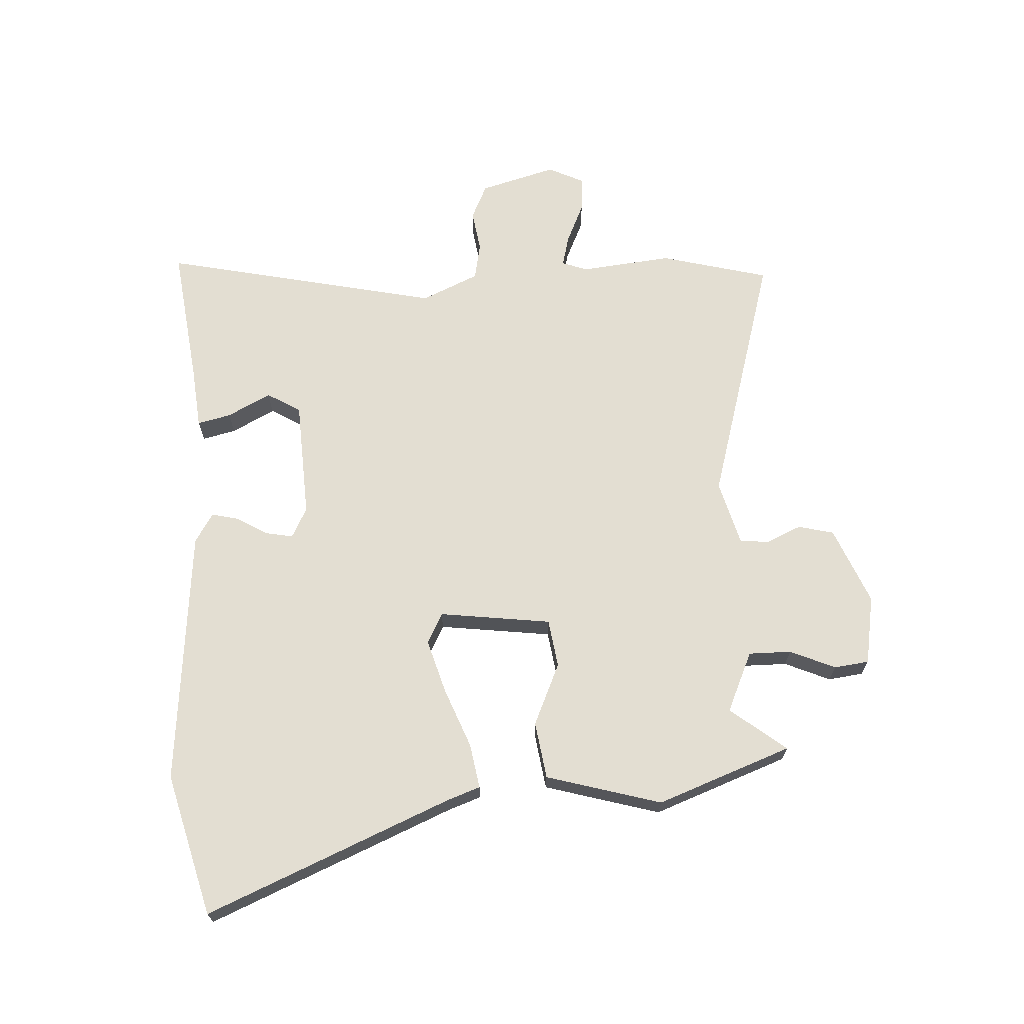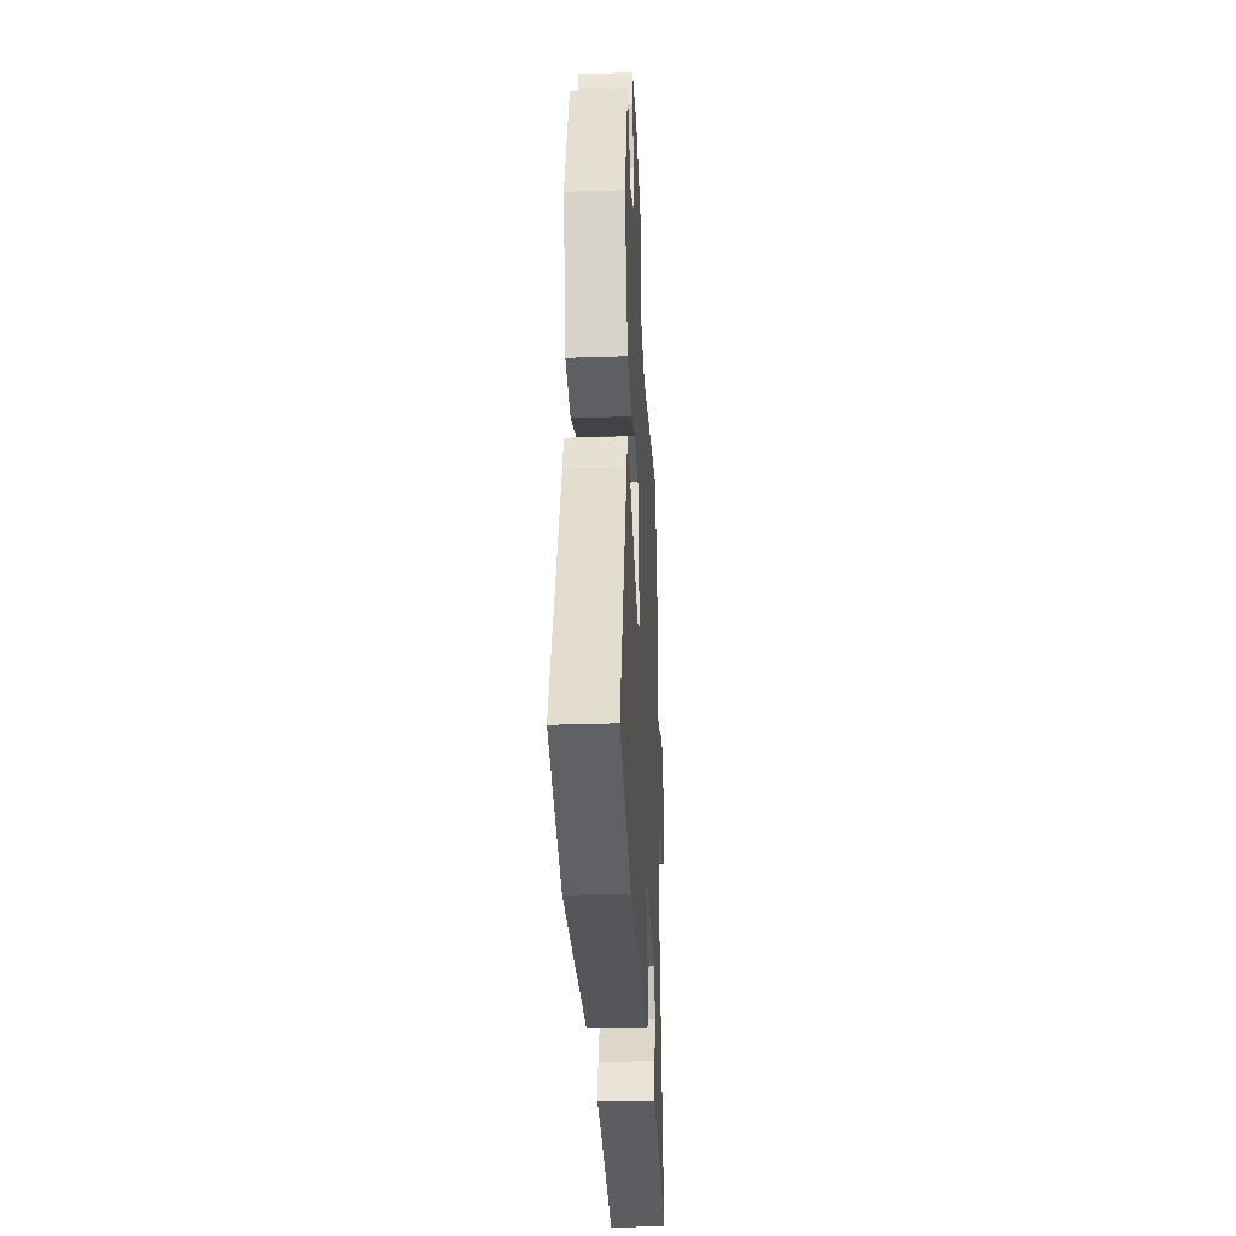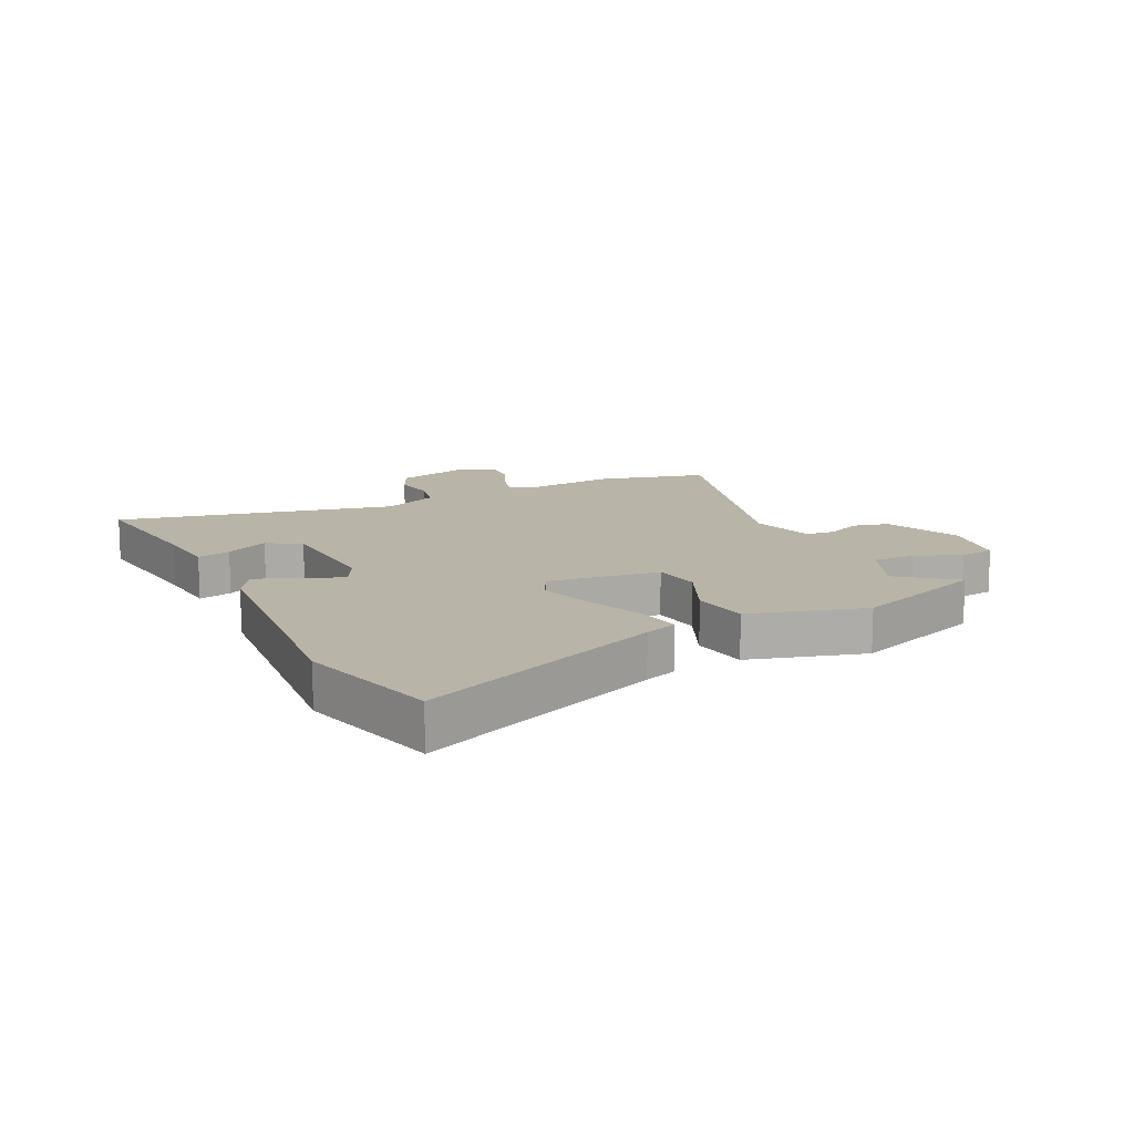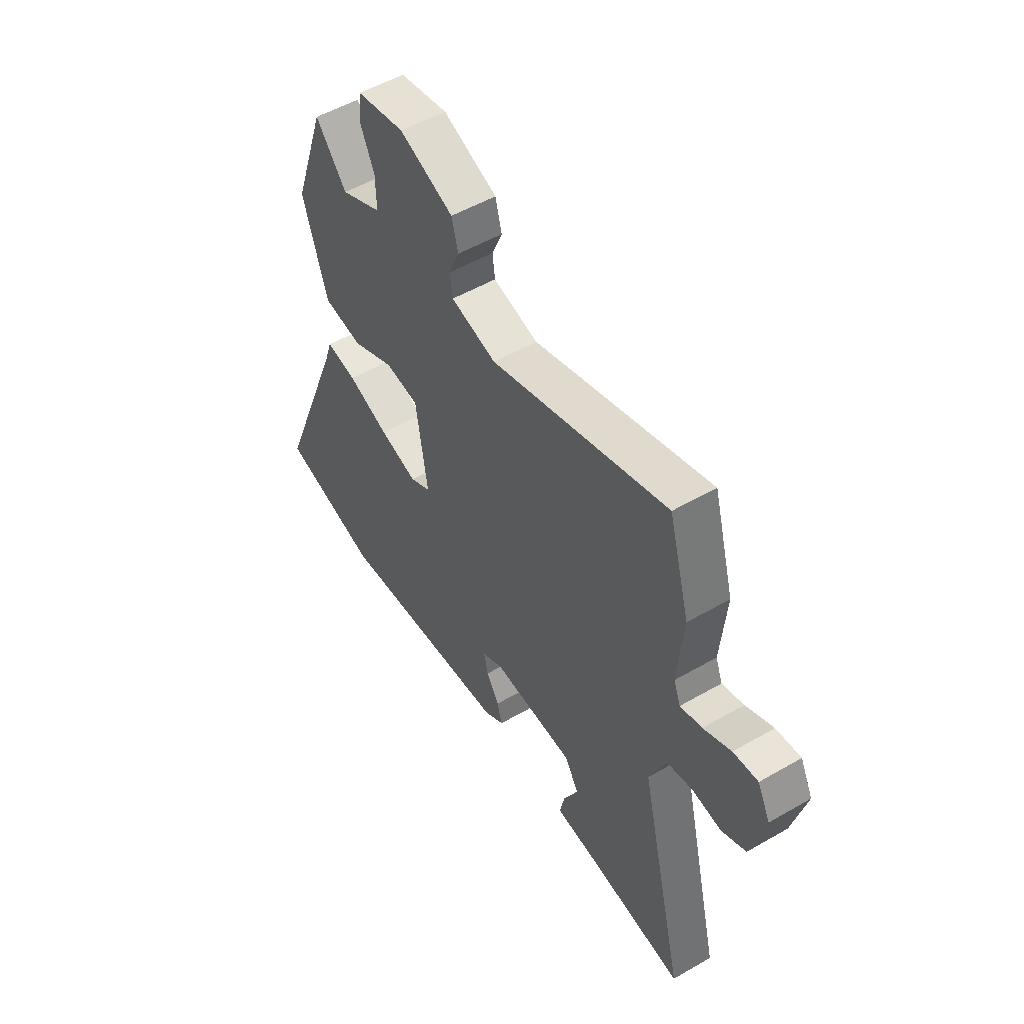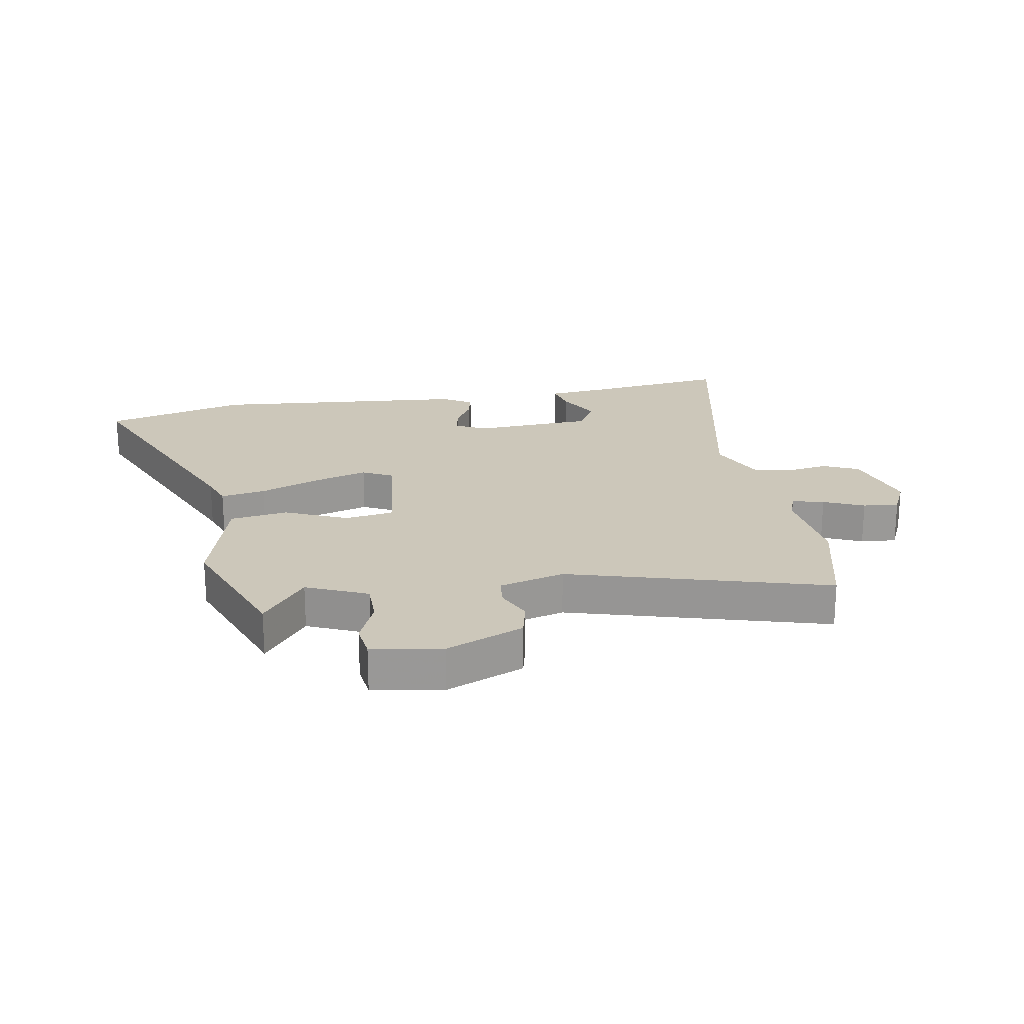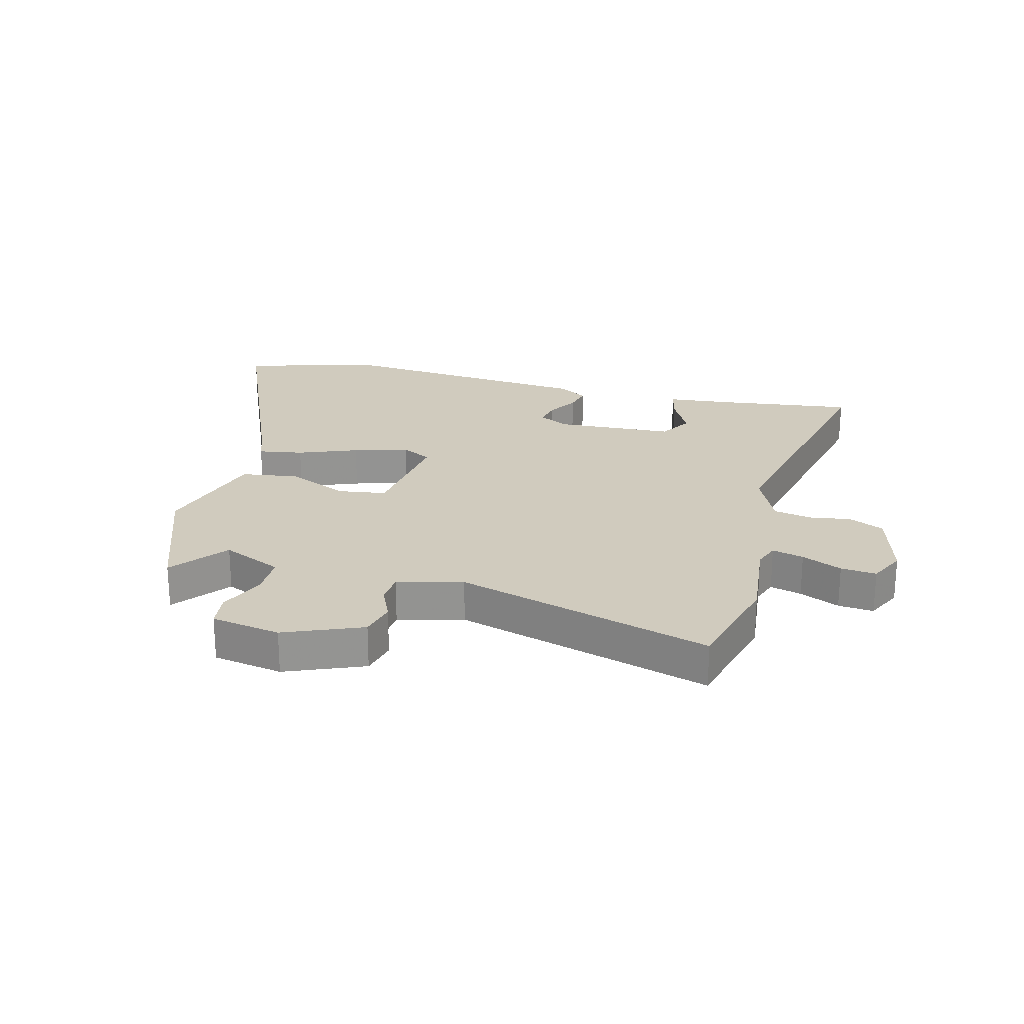
<metadata>
{"format":"obj","ext":"obj","renderer":"f3d","projection":"perspective","resolution":1024,"background":"white","views":[{"elev":67.7,"azim":-94.4,"up":"+Y"},{"elev":-32.5,"azim":-87.3,"up":"+Z"},{"elev":13.3,"azim":-117.4,"up":"+Y"},{"elev":52.8,"azim":58.2,"up":"+Z"},{"elev":21.4,"azim":-11.5,"up":"+Y"},{"elev":23.5,"azim":13.3,"up":"+Y"}]}
</metadata>
<code>
v -0.47 0.07 0.556
v -0.394 0.07 0.464
v -0.293 0.07 0.512
v -0.295 0.07 0.584
v -0.33 0.07 0.66
v -0.324 0.07 0.719
v -0.207 0.07 0.742
v -0.075 0.07 0.691
v -0.059 0.07 0.631
v -0.084 0.07 0.571
v -0.078 0.07 0.522
v 0.033 0.07 0.495
v 0.463 0.07 0.631
v 0.515 0.07 0.448
v 0.502 0.07 0.293
v 0.519 0.07 0.25
v 0.572 0.07 0.265
v 0.639 0.07 0.297
v 0.699 0.07 0.304
v 0.73 0.07 0.243
v 0.697 0.07 0.113
v 0.638 0.07 0.084
v 0.567 0.07 0.093
v 0.504 0.07 0.079
v 0.463 0.07 -0.019
v 0.576 0.07 -0.488
v 0.338 0.07 -0.463
v 0.233 0.07 -0.455
v 0.245 0.07 -0.398
v 0.281 0.07 -0.324
v 0.246 0.07 -0.268
v 0.044 0.07 -0.262
v -0.007 0.07 -0.29
v 0.003 0.07 -0.336
v 0.035 0.07 -0.387
v 0.047 0.07 -0.433
v -0.002 0.07 -0.465
v -0.439 0.07 -0.515
v -0.681 0.07 -0.456
v -0.516 0.07 -0.038
v -0.498 0.07 0.017
v -0.422 0.07 0.006
v -0.321 0.07 -0.031
v -0.228 0.07 -0.056
v -0.177 0.07 -0.028
v -0.206 0.07 0.161
v -0.288 0.07 0.171
v -0.392 0.07 0.122
v -0.489 0.07 0.134
v -0.549 0.07 0.327
v -0.47 0 0.556
v -0.394 0 0.464
v -0.293 0 0.512
v -0.295 0 0.584
v -0.33 0 0.66
v -0.324 0 0.719
v -0.207 0 0.742
v -0.075 0 0.691
v -0.059 0 0.631
v -0.084 0 0.571
v -0.078 0 0.522
v 0.033 0 0.495
v 0.463 0 0.631
v 0.515 0 0.448
v 0.502 0 0.293
v 0.519 0 0.25
v 0.572 0 0.265
v 0.639 0 0.297
v 0.699 0 0.304
v 0.73 0 0.243
v 0.697 0 0.113
v 0.638 0 0.084
v 0.567 0 0.093
v 0.504 0 0.079
v 0.463 0 -0.019
v 0.576 0 -0.488
v 0.338 0 -0.463
v 0.233 0 -0.455
v 0.245 0 -0.398
v 0.281 0 -0.324
v 0.246 0 -0.268
v 0.044 0 -0.262
v -0.007 0 -0.29
v 0.003 0 -0.336
v 0.035 0 -0.387
v 0.047 0 -0.433
v -0.002 0 -0.465
v -0.439 0 -0.515
v -0.681 0 -0.456
v -0.516 0 -0.038
v -0.498 0 0.017
v -0.422 0 0.006
v -0.321 0 -0.031
v -0.228 0 -0.056
v -0.177 0 -0.028
v -0.206 0 0.161
v -0.288 0 0.171
v -0.392 0 0.122
v -0.489 0 0.134
v -0.549 0 0.327
f 50 1 2
f 49 50 2
f 48 49 2
f 47 48 2
f 46 47 2 3
f 40 41 42 43
f 40 43 44
f 39 40 44
f 38 39 44
f 37 38 44
f 36 37 44
f 35 36 44
f 34 35 44
f 33 34 44 45
f 27 28 29 30
f 25 26 27 30
f 24 25 30 31
f 21 22 23
f 20 21 23
f 19 20 23
f 18 19 23
f 17 18 23
f 16 17 23 24
f 24 31 32
f 16 24 32
f 15 16 32
f 33 45 46
f 32 33 46
f 15 32 46
f 14 15 46
f 13 14 46
f 12 13 46
f 8 9 10
f 7 8 10
f 6 7 10
f 5 6 10
f 4 5 10
f 11 12 46 3
f 3 4 10 11
f 52 51 100
f 52 100 99
f 52 99 98
f 52 98 97
f 53 52 97 96
f 93 92 91 90
f 94 93 90
f 94 90 89
f 94 89 88
f 94 88 87
f 94 87 86
f 94 86 85
f 94 85 84
f 95 94 84 83
f 80 79 78 77
f 80 77 76 75
f 81 80 75 74
f 73 72 71
f 73 71 70
f 73 70 69
f 73 69 68
f 73 68 67
f 74 73 67 66
f 82 81 74
f 82 74 66
f 82 66 65
f 96 95 83
f 96 83 82
f 96 82 65
f 96 65 64
f 96 64 63
f 96 63 62
f 60 59 58
f 60 58 57
f 60 57 56
f 60 56 55
f 60 55 54
f 53 96 62 61
f 61 60 54 53
f 1 51 52 2
f 2 52 53 3
f 3 53 54 4
f 4 54 55 5
f 5 55 56 6
f 6 56 57 7
f 7 57 58 8
f 8 58 59 9
f 9 59 60 10
f 10 60 61 11
f 11 61 62 12
f 12 62 63 13
f 13 63 64 14
f 14 64 65 15
f 15 65 66 16
f 16 66 67 17
f 17 67 68 18
f 18 68 69 19
f 19 69 70 20
f 20 70 71 21
f 21 71 72 22
f 22 72 73 23
f 23 73 74 24
f 24 74 75 25
f 25 75 76 26
f 26 76 77 27
f 27 77 78 28
f 28 78 79 29
f 29 79 80 30
f 30 80 81 31
f 31 81 82 32
f 32 82 83 33
f 33 83 84 34
f 34 84 85 35
f 35 85 86 36
f 36 86 87 37
f 37 87 88 38
f 38 88 89 39
f 39 89 90 40
f 40 90 91 41
f 41 91 92 42
f 42 92 93 43
f 43 93 94 44
f 44 94 95 45
f 45 95 96 46
f 46 96 97 47
f 47 97 98 48
f 48 98 99 49
f 49 99 100 50
f 50 100 51 1

</code>
